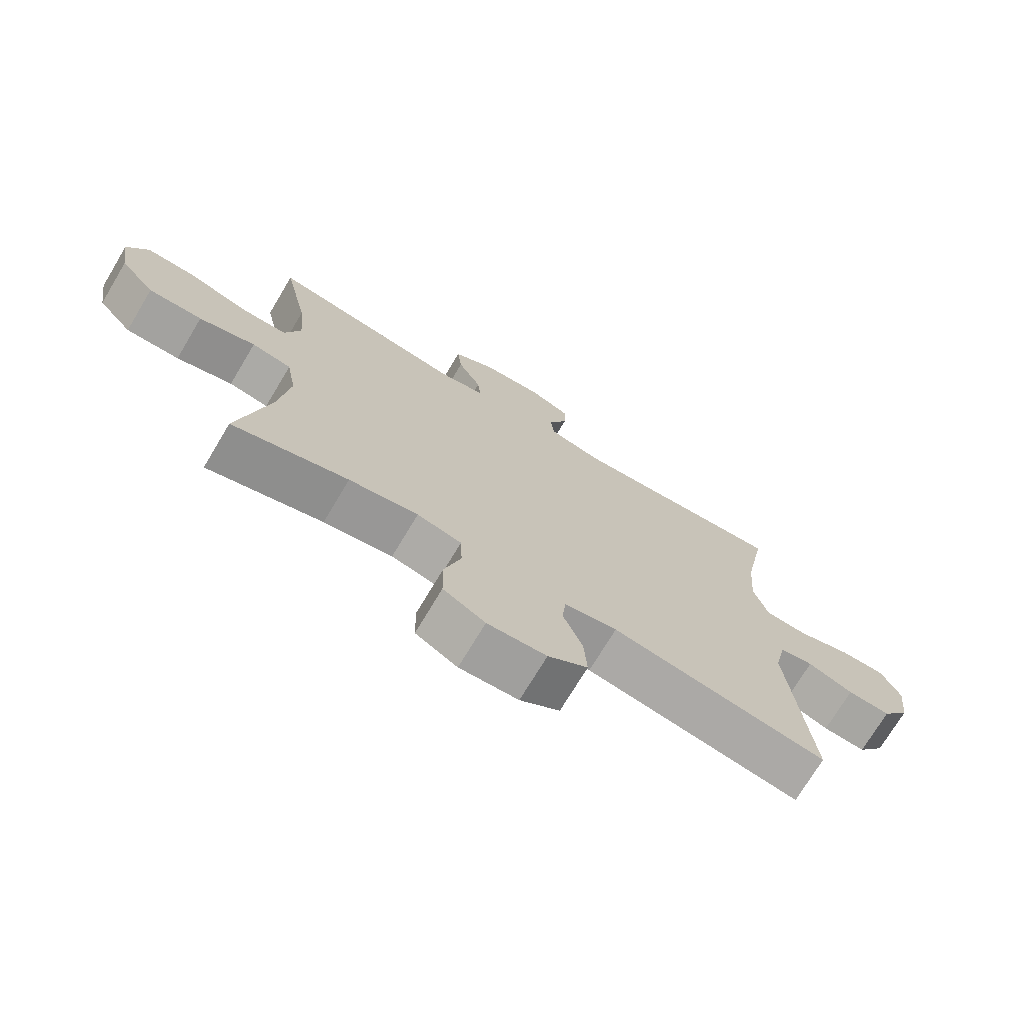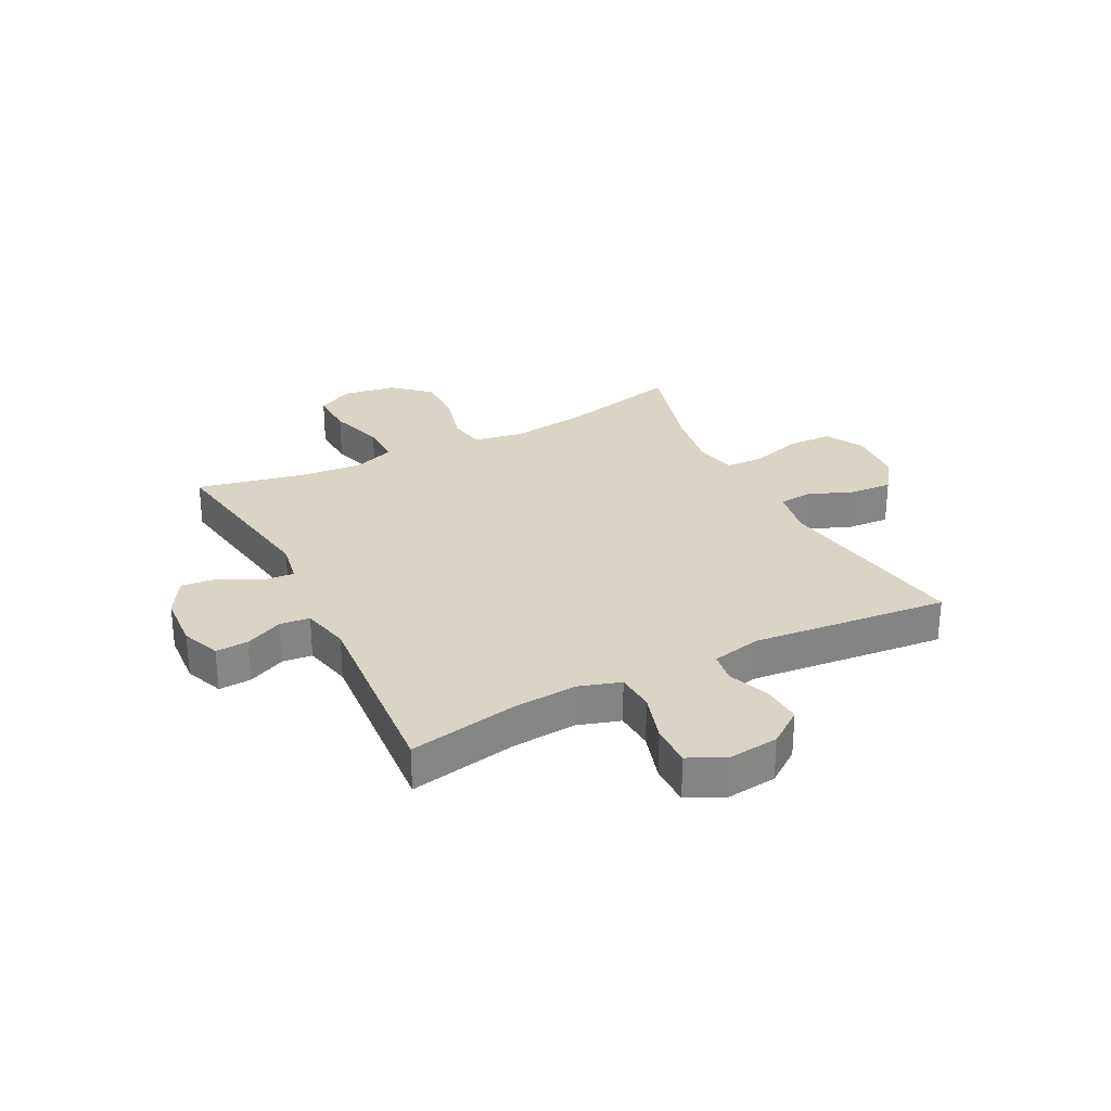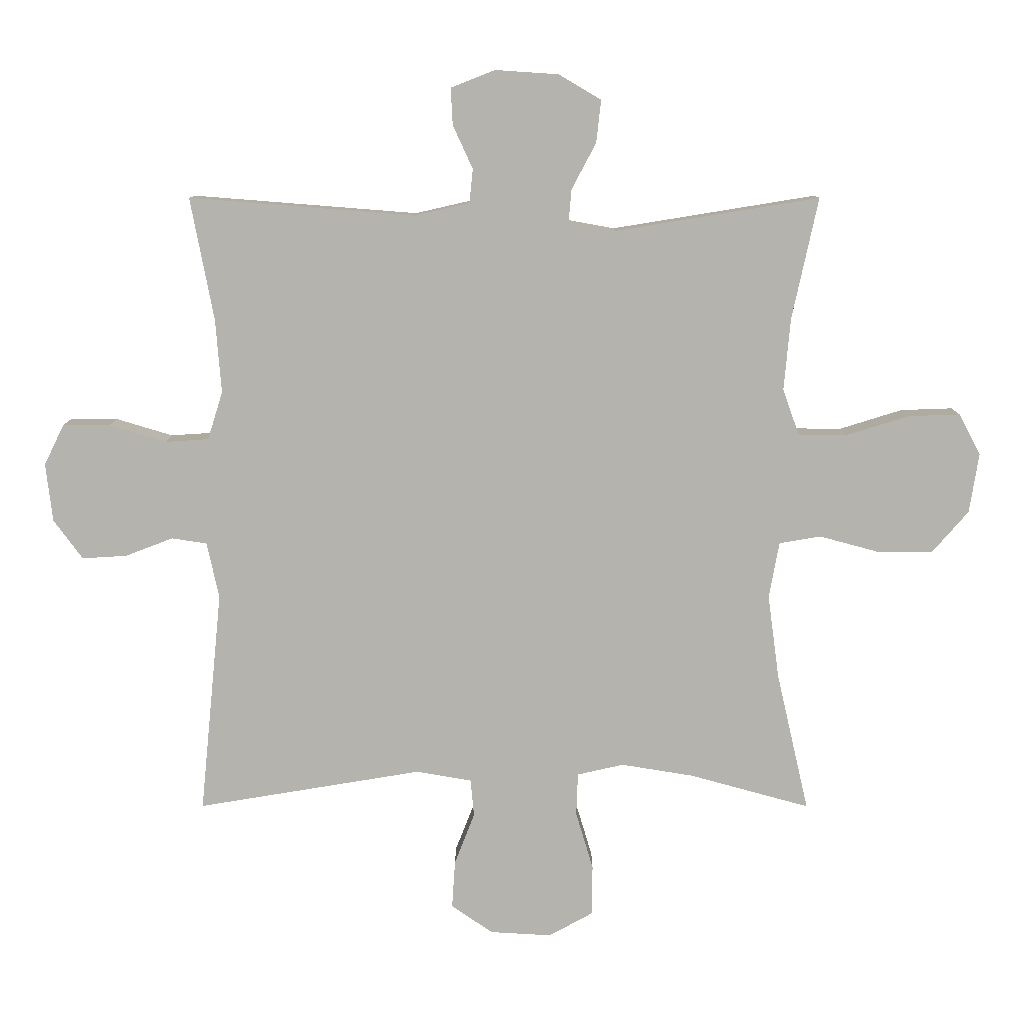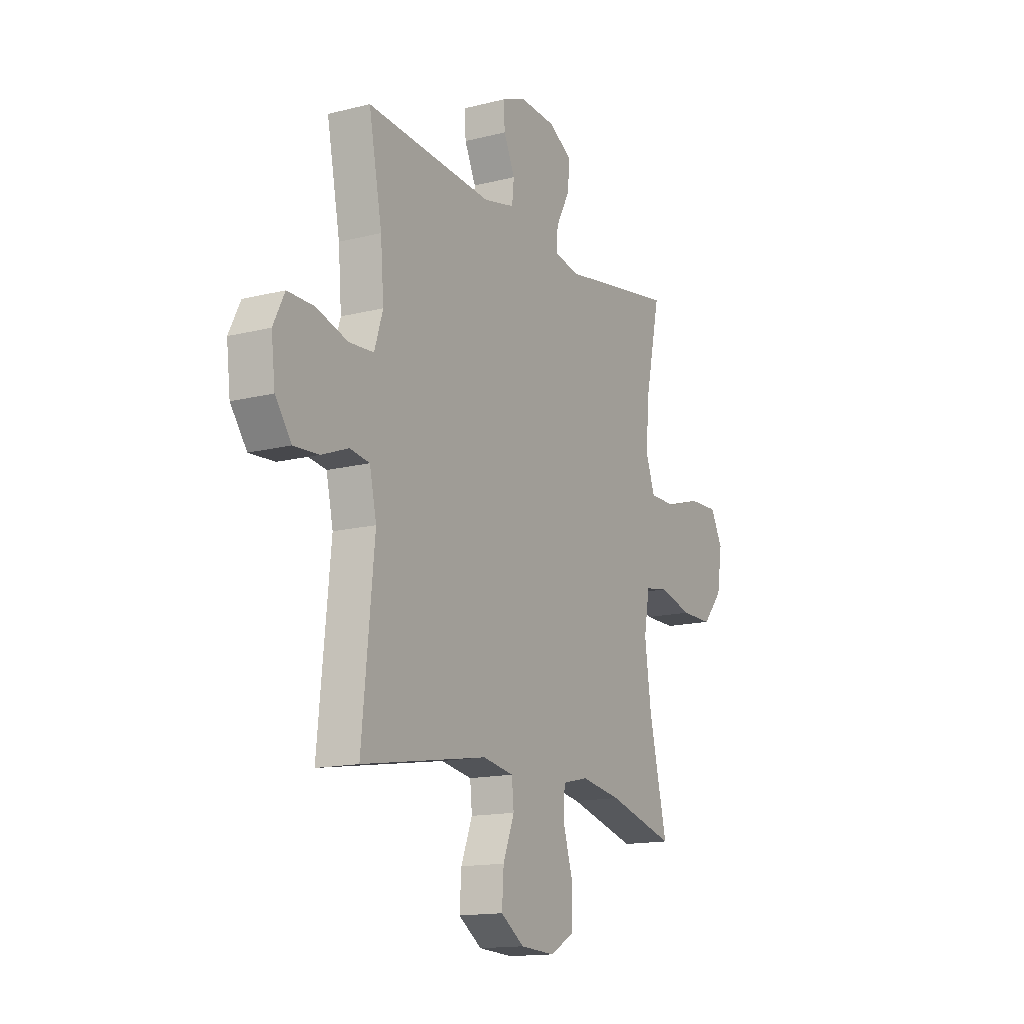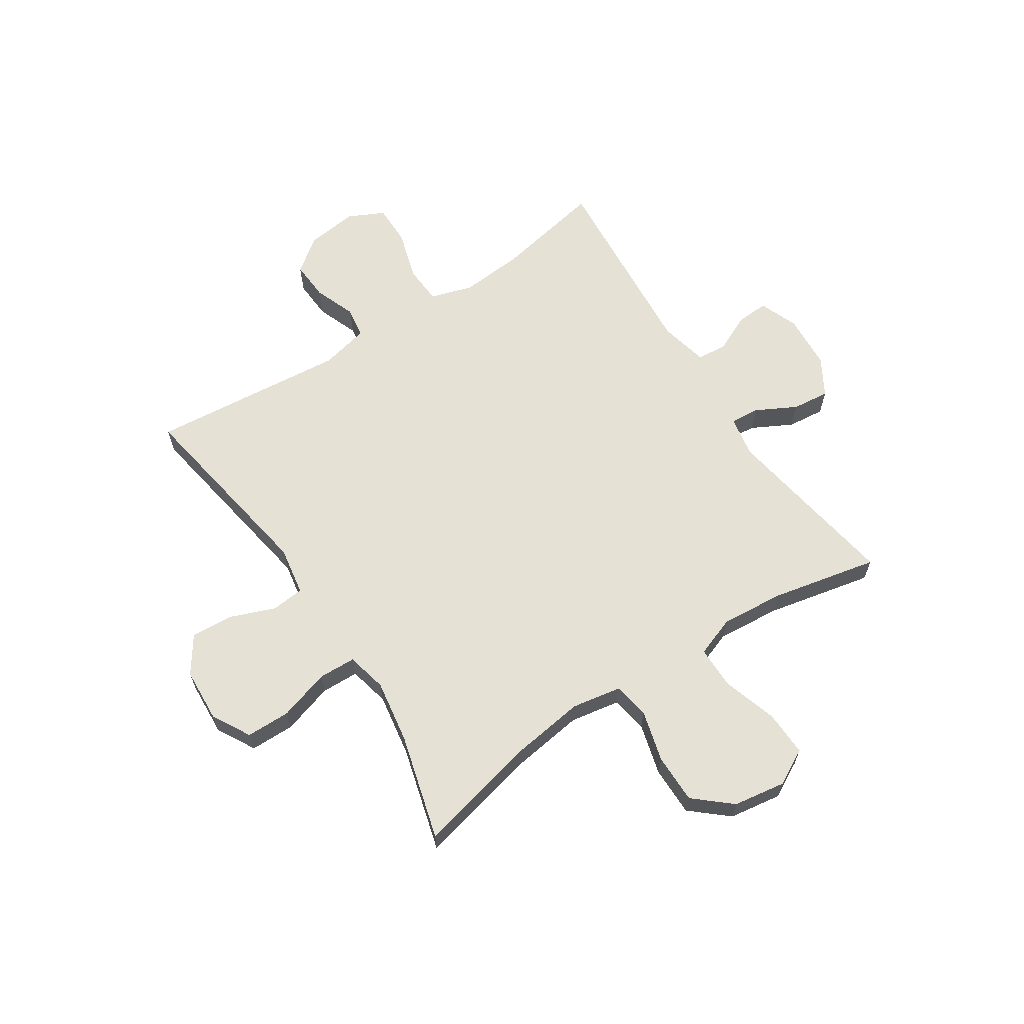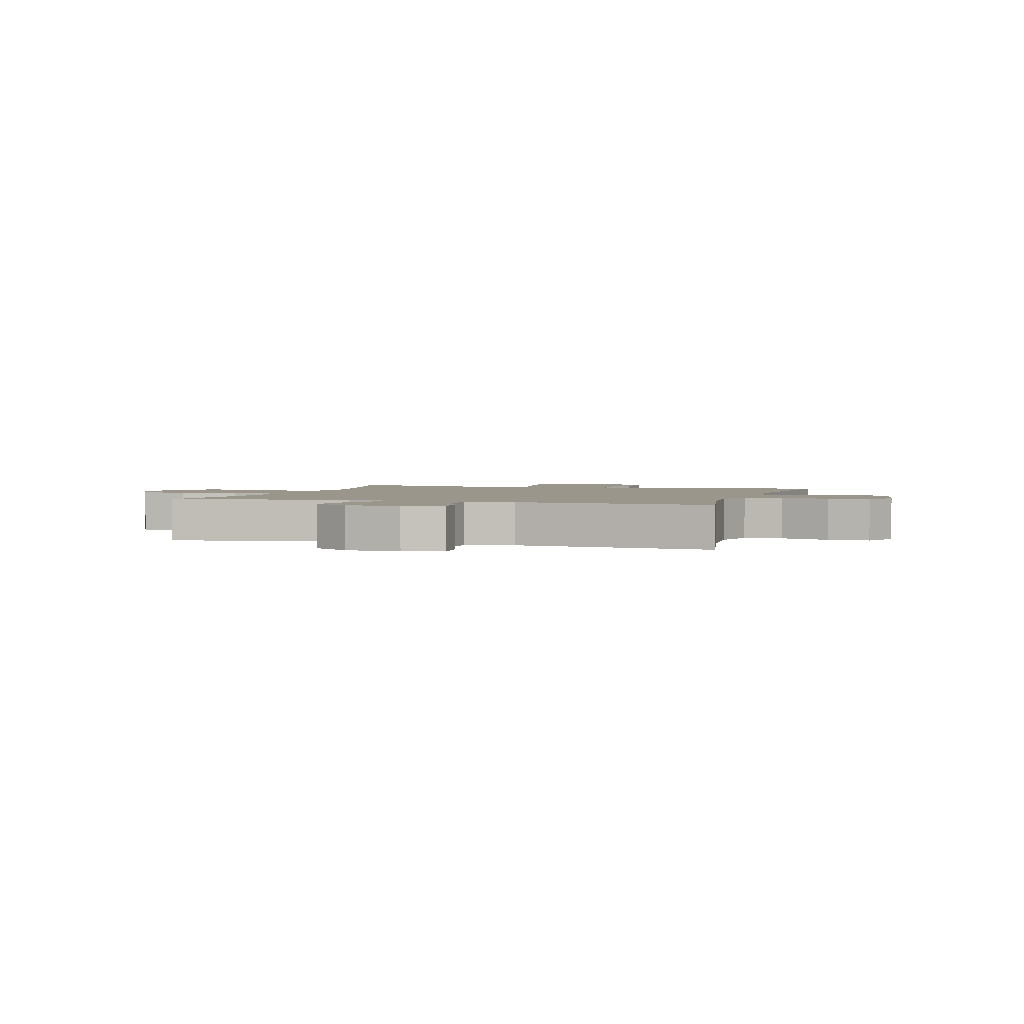
<metadata>
{"format":"obj","ext":"obj","renderer":"f3d","projection":"perspective","resolution":1024,"background":"white","views":[{"elev":-72.7,"azim":-30.9,"up":"+Z"},{"elev":28.9,"azim":63.0,"up":"+Y"},{"elev":9.9,"azim":-179.9,"up":"+Z"},{"elev":-14.7,"azim":118.8,"up":"+Z"},{"elev":64.1,"azim":-123.3,"up":"+Y"},{"elev":2.3,"azim":17.1,"up":"+Y"}]}
</metadata>
<code>
o path508
v 0.1447 0.0375 0.4684
v 0.05687 0.0375 0.4884
v 0.05136 0.0375 0.5419
v 0.08288 0.0375 0.6104
v 0.08587 0.0375 0.6688
v 0.01625 0.0375 0.6963
v -0.08401 0.0375 0.6897
v -0.1515 0.0375 0.6501
v -0.144 0.0375 0.5828
v -0.1054 0.0375 0.51
v -0.1007 0.0375 0.4575
v -0.1752 0.0375 0.444
v -0.4993 0.0375 0.4965
v -0.4577 0.0375 0.304
v -0.4475 0.0375 0.1896
v -0.4738 0.0375 0.1165
v -0.5508 0.0375 0.116
v -0.65 0.0375 0.1469
v -0.7325 0.0375 0.1498
v -0.7669 0.0375 0.08476
v -0.752 0.0375 -0.009786
v -0.6946 0.0375 -0.07591
v -0.6055 0.0375 -0.07558
v -0.5121 0.0375 -0.05034
v -0.4462 0.0375 -0.06159
v -0.4301 0.0375 -0.1515
v -0.4482 0.0375 -0.2847
v -0.4993 0.0375 -0.5054
v -0.3078 0.0375 -0.4529
v -0.1936 0.0375 -0.4343
v -0.1199 0.0375 -0.4511
v -0.1174 0.0375 -0.5188
v -0.145 0.0375 -0.611
v -0.1437 0.0375 -0.6912
v -0.07423 0.0375 -0.7297
v 0.02336 0.0375 -0.724
v 0.08922 0.0375 -0.6788
v 0.08421 0.0375 -0.6026
v 0.05221 0.0375 -0.5205
v 0.05783 0.0375 -0.4616
v 0.1455 0.0375 -0.4464
v 0.5024 0.0375 -0.5054
v 0.4674 0.0375 -0.1511
v 0.4867 0.0375 -0.06242
v 0.5424 0.0375 -0.0538
v 0.6177 0.0375 -0.08269
v 0.6888 0.0375 -0.087
v 0.7347 0.0375 -0.02448
v 0.7454 0.0375 0.06765
v 0.7136 0.0375 0.1324
v 0.639 0.0375 0.1318
v 0.5495 0.0375 0.1047
v 0.4801 0.0375 0.1092
v 0.4563 0.0375 0.1853
v 0.4653 0.0375 0.3019
v 0.5024 0.0375 0.4965
v 0.1447 -0.0375 0.4684
v 0.05687 -0.0375 0.4884
v 0.05136 -0.0375 0.5419
v 0.08288 -0.0375 0.6104
v 0.08587 -0.0375 0.6688
v 0.01625 -0.0375 0.6963
v -0.08401 -0.0375 0.6897
v -0.1515 -0.0375 0.6501
v -0.144 -0.0375 0.5828
v -0.1054 -0.0375 0.51
v -0.1007 -0.0375 0.4575
v -0.1752 -0.0375 0.444
v -0.4993 -0.0375 0.4965
v -0.4577 -0.0375 0.304
v -0.4475 -0.0375 0.1896
v -0.4738 -0.0375 0.1165
v -0.5508 -0.0375 0.116
v -0.65 -0.0375 0.1469
v -0.7325 -0.0375 0.1498
v -0.7669 -0.0375 0.08476
v -0.752 -0.0375 -0.009786
v -0.6946 -0.0375 -0.07591
v -0.6055 -0.0375 -0.07558
v -0.5121 -0.0375 -0.05034
v -0.4462 -0.0375 -0.06159
v -0.4301 -0.0375 -0.1515
v -0.4482 -0.0375 -0.2847
v -0.4993 -0.0375 -0.5054
v -0.3078 -0.0375 -0.4529
v -0.1936 -0.0375 -0.4343
v -0.1199 -0.0375 -0.4511
v -0.1174 -0.0375 -0.5188
v -0.145 -0.0375 -0.611
v -0.1437 -0.0375 -0.6912
v -0.07423 -0.0375 -0.7297
v 0.02336 -0.0375 -0.724
v 0.08922 -0.0375 -0.6788
v 0.08421 -0.0375 -0.6026
v 0.05221 -0.0375 -0.5205
v 0.05783 -0.0375 -0.4616
v 0.1455 -0.0375 -0.4464
v 0.5024 -0.0375 -0.5054
v 0.4674 -0.0375 -0.1511
v 0.4867 -0.0375 -0.06242
v 0.5424 -0.0375 -0.0538
v 0.6177 -0.0375 -0.08269
v 0.6888 -0.0375 -0.087
v 0.7347 -0.0375 -0.02448
v 0.7454 -0.0375 0.06765
v 0.7136 -0.0375 0.1324
v 0.639 -0.0375 0.1318
v 0.5495 -0.0375 0.1047
v 0.4801 -0.0375 0.1092
v 0.4563 -0.0375 0.1853
v 0.4653 -0.0375 0.3019
v 0.5024 -0.0375 0.4965
v -0.7325 0.0375 0.1498
v -0.7325 0.0375 0.1498
v -0.7669 0.0375 0.08476
v -0.752 0.0375 -0.009786
v -0.6946 0.0375 -0.07591
v -0.65 0.0375 0.1469
v -0.6055 0.0375 -0.07558
v -0.5508 0.0375 0.116
v -0.5121 0.0375 -0.05034
v -0.4738 0.0375 0.1165
v -0.4738 0.0375 0.1165
v -0.4462 0.0375 -0.06159
v -0.4462 0.0375 -0.06159
v -0.4993 0.0375 0.4965
v -0.4993 0.0375 0.4965
v -0.4577 0.0375 0.304
v -0.4482 0.0375 -0.2847
v -0.4993 0.0375 -0.5054
v -0.4993 0.0375 -0.5054
v -0.4475 0.0375 0.1896
v -0.4301 0.0375 -0.1515
v -0.3078 0.0375 -0.4529
v -0.1936 0.0375 -0.4343
v -0.1752 0.0375 0.444
v -0.1199 0.0375 -0.4511
v -0.1199 0.0375 -0.4511
v -0.1007 0.0375 0.4575
v -0.1007 0.0375 0.4575
v -0.08401 0.0375 0.6897
v -0.1515 0.0375 0.6501
v -0.1515 0.0375 0.6501
v -0.144 0.0375 0.5828
v -0.1174 0.0375 -0.5188
v -0.145 0.0375 -0.611
v -0.1437 0.0375 -0.6912
v -0.1054 0.0375 0.51
v -0.07423 0.0375 -0.7297
v 0.01625 0.0375 0.6963
v 0.02336 0.0375 -0.724
v 0.08587 0.0375 0.6688
v 0.08587 0.0375 0.6688
v 0.08922 0.0375 -0.6788
v 0.08288 0.0375 0.6104
v 0.05136 0.0375 0.5419
v 0.05687 0.0375 0.4884
v 0.05687 0.0375 0.4884
v 0.05221 0.0375 -0.5205
v 0.05783 0.0375 -0.4616
v 0.05783 0.0375 -0.4616
v 0.08421 0.0375 -0.6026
v 0.1447 0.0375 0.4684
v 0.1455 0.0375 -0.4464
v 0.4563 0.0375 0.1853
v 0.4653 0.0375 0.3019
v 0.4801 0.0375 0.1092
v 0.4801 0.0375 0.1092
v 0.4674 0.0375 -0.1511
v 0.4867 0.0375 -0.06242
v 0.4867 0.0375 -0.06242
v 0.5024 0.0375 0.4965
v 0.5024 0.0375 0.4965
v 0.5024 0.0375 -0.5054
v 0.5024 0.0375 -0.5054
v 0.5495 0.0375 0.1047
v 0.5424 0.0375 -0.0538
v 0.6177 0.0375 -0.08269
v 0.639 0.0375 0.1318
v 0.6888 0.0375 -0.087
v 0.7136 0.0375 0.1324
v 0.7136 0.0375 0.1324
v 0.7347 0.0375 -0.02448
v 0.7454 0.0375 0.06765
v -0.7325 -0.0375 0.1498
v -0.7325 -0.0375 0.1498
v -0.7669 -0.0375 0.08476
v -0.752 -0.0375 -0.009786
v -0.6946 -0.0375 -0.07591
v -0.65 -0.0375 0.1469
v -0.6055 -0.0375 -0.07558
v -0.5508 -0.0375 0.116
v -0.5121 -0.0375 -0.05034
v -0.4738 -0.0375 0.1165
v -0.4738 -0.0375 0.1165
v -0.4462 -0.0375 -0.06159
v -0.4462 -0.0375 -0.06159
v -0.4993 -0.0375 0.4965
v -0.4993 -0.0375 0.4965
v -0.4577 -0.0375 0.304
v -0.4482 -0.0375 -0.2847
v -0.4993 -0.0375 -0.5054
v -0.4993 -0.0375 -0.5054
v -0.4475 -0.0375 0.1896
v -0.4301 -0.0375 -0.1515
v -0.3078 -0.0375 -0.4529
v -0.1936 -0.0375 -0.4343
v -0.1752 -0.0375 0.444
v -0.1199 -0.0375 -0.4511
v -0.1199 -0.0375 -0.4511
v -0.1007 -0.0375 0.4575
v -0.1007 -0.0375 0.4575
v -0.08401 -0.0375 0.6897
v -0.1515 -0.0375 0.6501
v -0.1515 -0.0375 0.6501
v -0.144 -0.0375 0.5828
v -0.1174 -0.0375 -0.5188
v -0.145 -0.0375 -0.611
v -0.1437 -0.0375 -0.6912
v -0.1054 -0.0375 0.51
v -0.07423 -0.0375 -0.7297
v 0.01625 -0.0375 0.6963
v 0.02336 -0.0375 -0.724
v 0.08587 -0.0375 0.6688
v 0.08587 -0.0375 0.6688
v 0.08922 -0.0375 -0.6788
v 0.08288 -0.0375 0.6104
v 0.05136 -0.0375 0.5419
v 0.05687 -0.0375 0.4884
v 0.05687 -0.0375 0.4884
v 0.05221 -0.0375 -0.5205
v 0.05783 -0.0375 -0.4616
v 0.05783 -0.0375 -0.4616
v 0.08421 -0.0375 -0.6026
v 0.1447 -0.0375 0.4684
v 0.1455 -0.0375 -0.4464
v 0.4563 -0.0375 0.1853
v 0.4653 -0.0375 0.3019
v 0.4801 -0.0375 0.1092
v 0.4801 -0.0375 0.1092
v 0.4674 -0.0375 -0.1511
v 0.4867 -0.0375 -0.06242
v 0.4867 -0.0375 -0.06242
v 0.5024 -0.0375 0.4965
v 0.5024 -0.0375 0.4965
v 0.5024 -0.0375 -0.5054
v 0.5024 -0.0375 -0.5054
v 0.5495 -0.0375 0.1047
v 0.5424 -0.0375 -0.0538
v 0.6177 -0.0375 -0.08269
v 0.639 -0.0375 0.1318
v 0.6888 -0.0375 -0.087
v 0.7136 -0.0375 0.1324
v 0.7136 -0.0375 0.1324
v 0.7347 -0.0375 -0.02448
v 0.7454 -0.0375 0.06765
f 232 217 231
f 207 205 201
f 255 251 250
f 232 211 196
f 218 221 223
f 236 239 211
f 196 194 193
f 227 222 228
f 192 190 191
f 237 211 239
f 221 218 219
f 213 228 222
f 250 248 249
f 249 239 242
f 228 220 229
f 234 218 223
f 224 222 227
f 191 190 188
f 251 256 253
f 193 192 191
f 236 211 232
f 216 228 213
f 242 239 236
f 241 236 246
f 256 251 255
f 216 213 214
f 196 205 209
f 220 228 216
f 207 201 206
f 196 208 204
f 193 194 192
f 211 229 220
f 188 190 187
f 200 208 198
f 217 232 209
f 252 255 250
f 238 235 237
f 196 204 194
f 235 238 244
f 231 218 234
f 251 248 250
f 187 190 185
f 248 239 249
f 211 237 235
f 242 236 241
f 206 201 202
f 234 223 226
f 235 229 211
f 211 208 196
f 204 208 200
f 218 231 217
f 191 188 189
f 209 205 207
f 232 196 209
f 114 20 76 186
f 20 21 77 76
f 21 22 78 77
f 18 19 75 74
f 22 23 79 78
f 17 18 74 73
f 23 24 80 79
f 123 17 73 195
f 24 125 197 80
f 127 14 70 199
f 27 131 203 83
f 15 16 72 71
f 14 15 71 70
f 26 27 83 82
f 25 26 82 81
f 28 29 85 84
f 29 30 86 85
f 12 13 69 68
f 30 138 210 86
f 140 12 68 212
f 7 143 215 63
f 8 9 65 64
f 32 33 89 88
f 33 34 90 89
f 9 10 66 65
f 34 35 91 90
f 31 32 88 87
f 10 11 67 66
f 6 7 63 62
f 35 36 92 91
f 153 6 62 225
f 36 37 93 92
f 4 5 61 60
f 3 4 60 59
f 158 3 59 230
f 39 161 233 95
f 38 39 95 94
f 37 38 94 93
f 1 2 58 57
f 40 41 97 96
f 54 55 111 110
f 168 54 110 240
f 43 171 243 99
f 173 1 57 245
f 175 43 99 247
f 41 42 98 97
f 52 53 109 108
f 44 45 101 100
f 55 56 112 111
f 45 46 102 101
f 51 52 108 107
f 46 47 103 102
f 182 51 107 254
f 47 48 104 103
f 49 50 106 105
f 48 49 105 104
f 160 159 145
f 135 129 133
f 183 178 179
f 160 124 139
f 146 151 149
f 164 139 167
f 124 121 122
f 155 156 150
f 120 119 118
f 165 167 139
f 149 147 146
f 141 150 156
f 178 177 176
f 177 170 167
f 156 157 148
f 162 151 146
f 152 155 150
f 119 116 118
f 179 181 184
f 121 119 120
f 164 160 139
f 144 141 156
f 170 164 167
f 169 174 164
f 184 183 179
f 144 142 141
f 124 137 133
f 148 144 156
f 135 134 129
f 124 132 136
f 121 120 122
f 139 148 157
f 116 115 118
f 128 126 136
f 145 137 160
f 180 178 183
f 166 165 163
f 124 122 132
f 163 172 166
f 159 162 146
f 179 178 176
f 115 113 118
f 176 177 167
f 139 163 165
f 170 169 164
f 134 130 129
f 162 154 151
f 163 139 157
f 139 124 136
f 132 128 136
f 146 145 159
f 119 117 116
f 137 135 133
f 160 137 124

</code>
